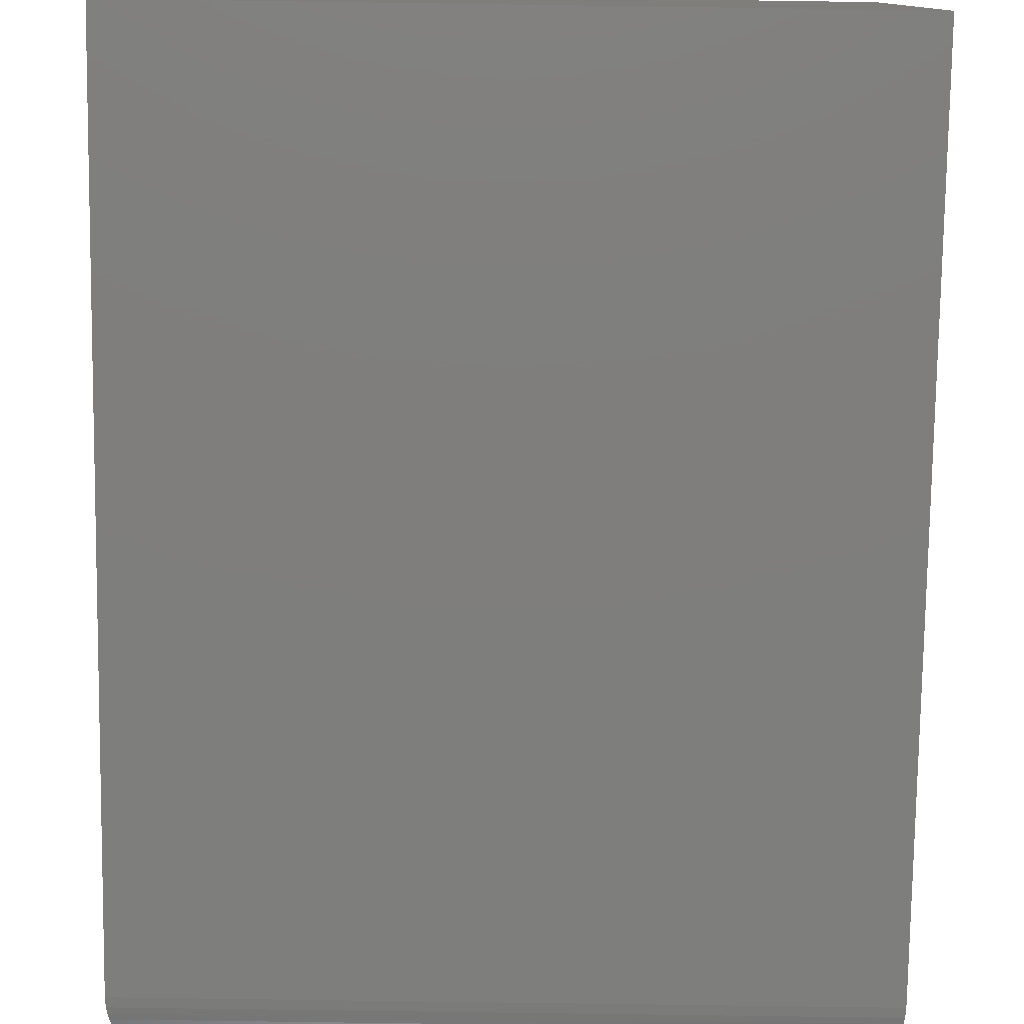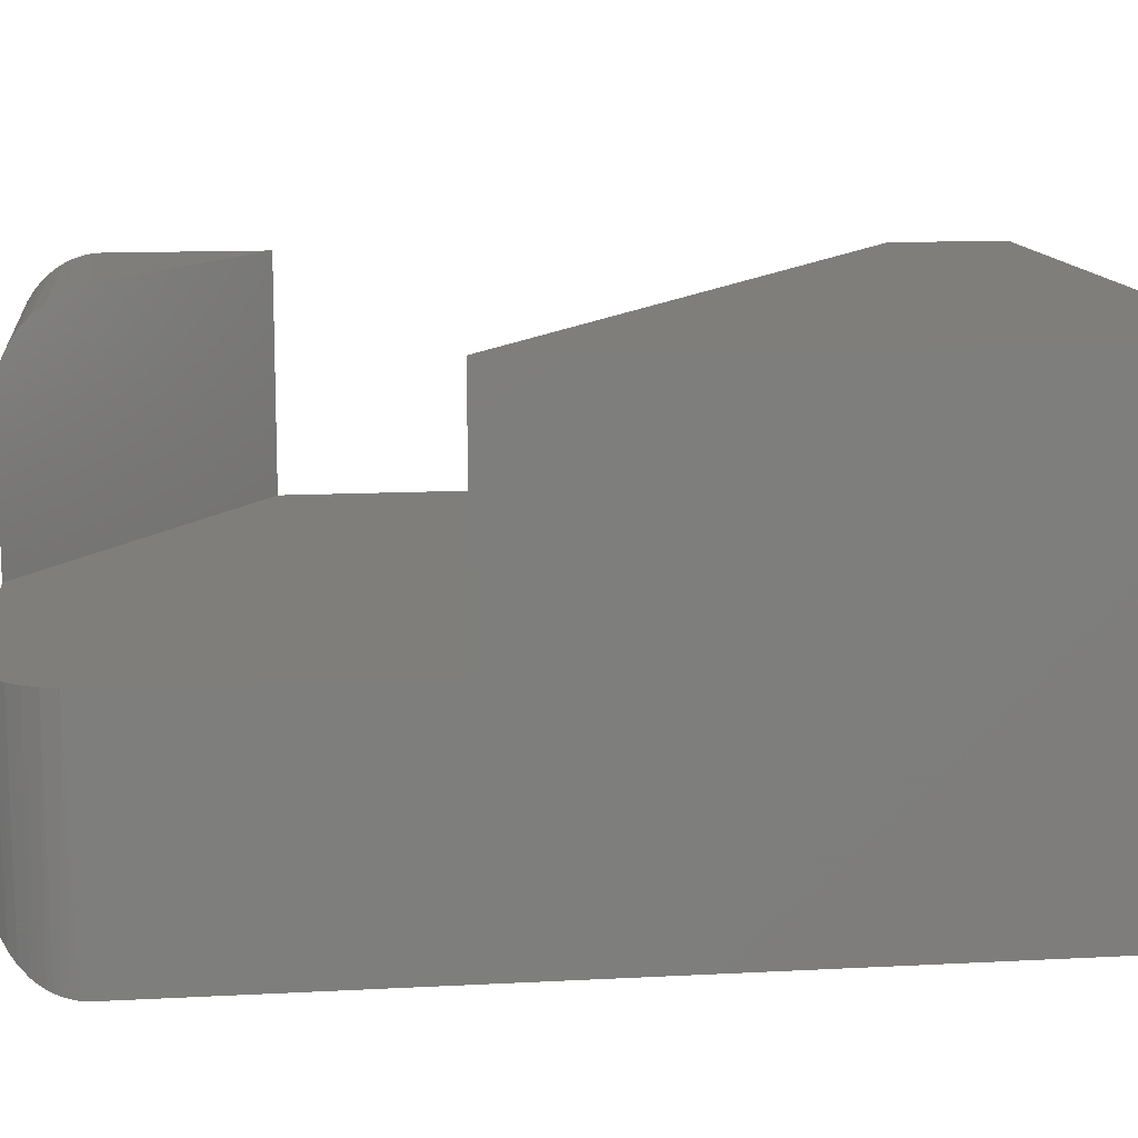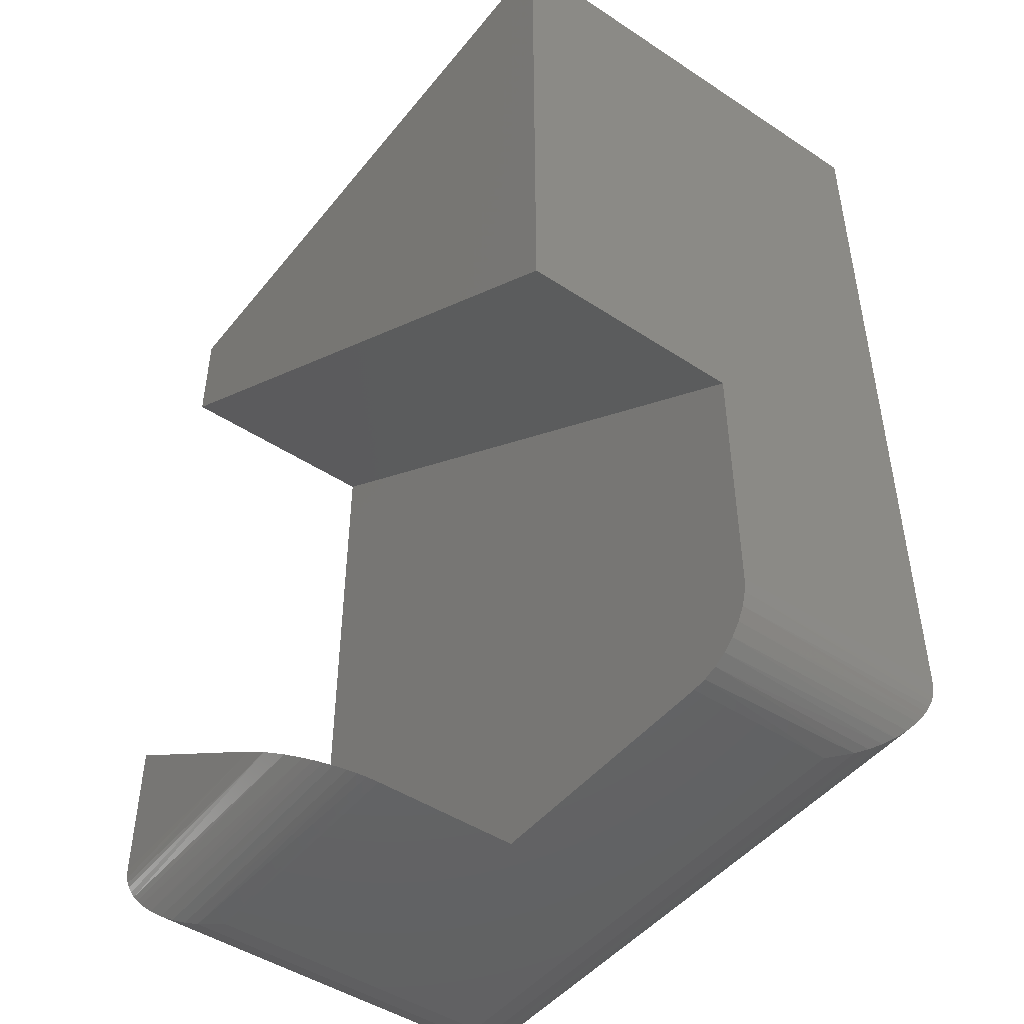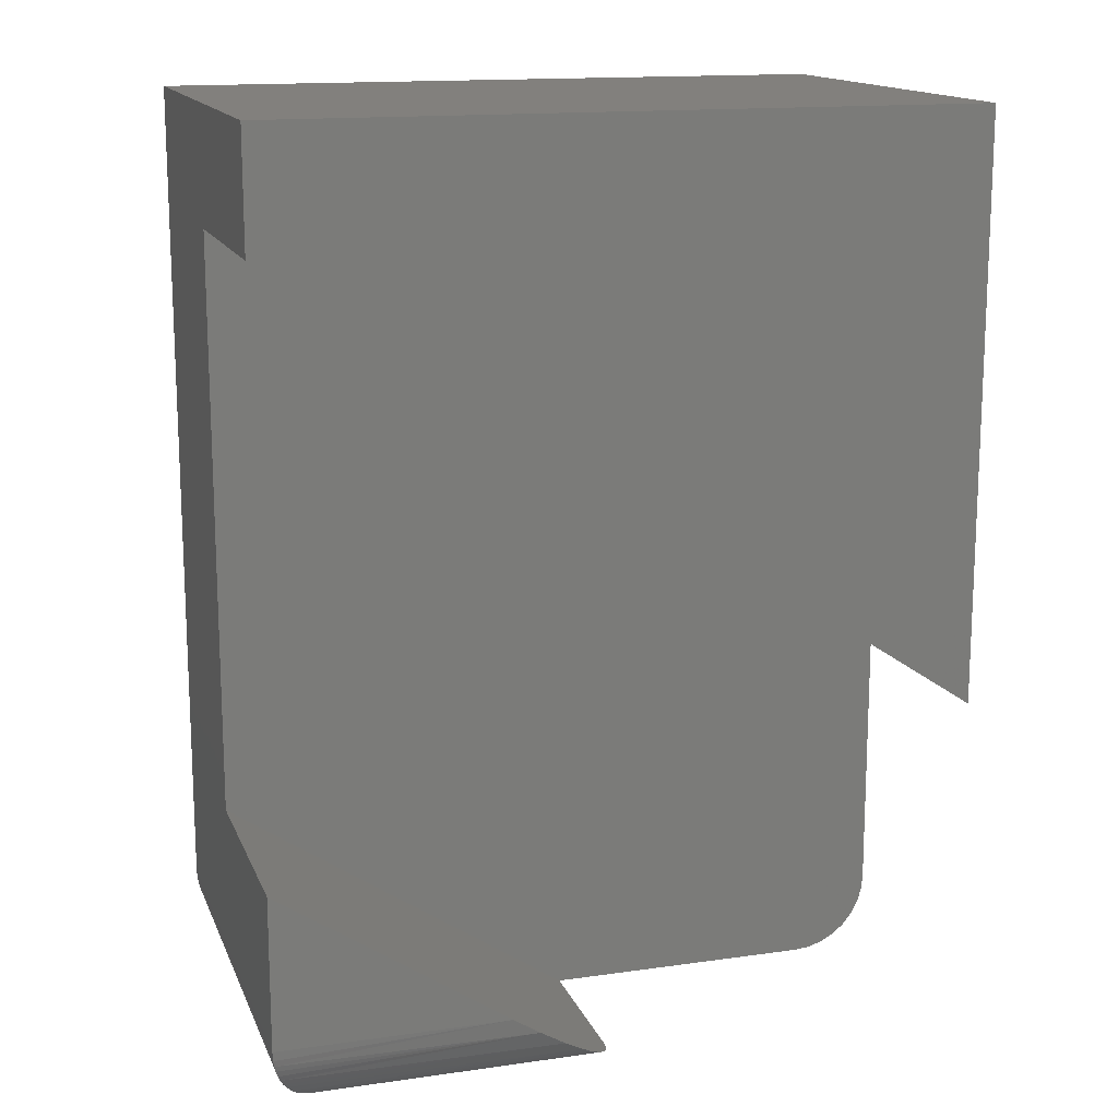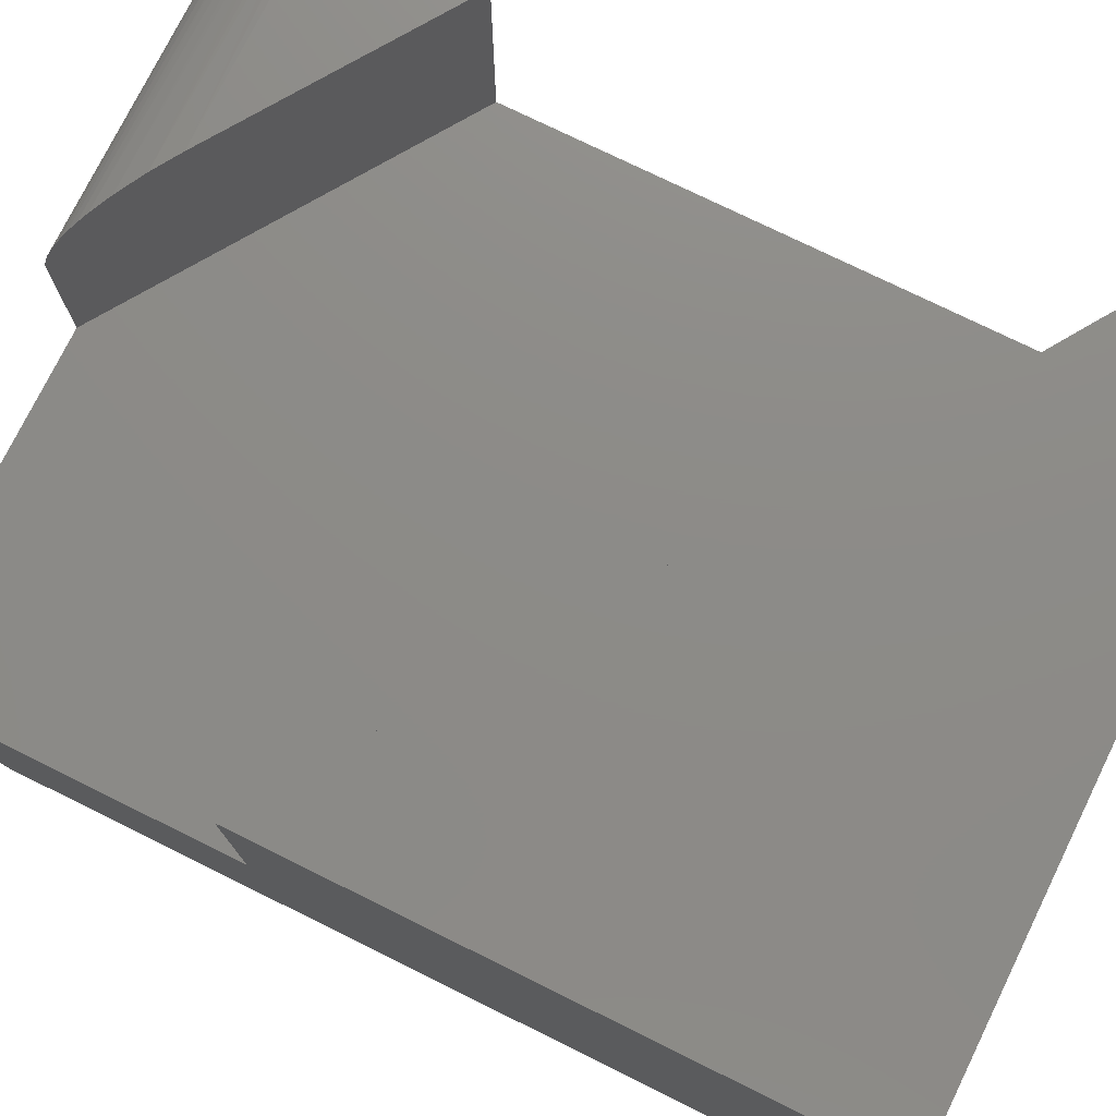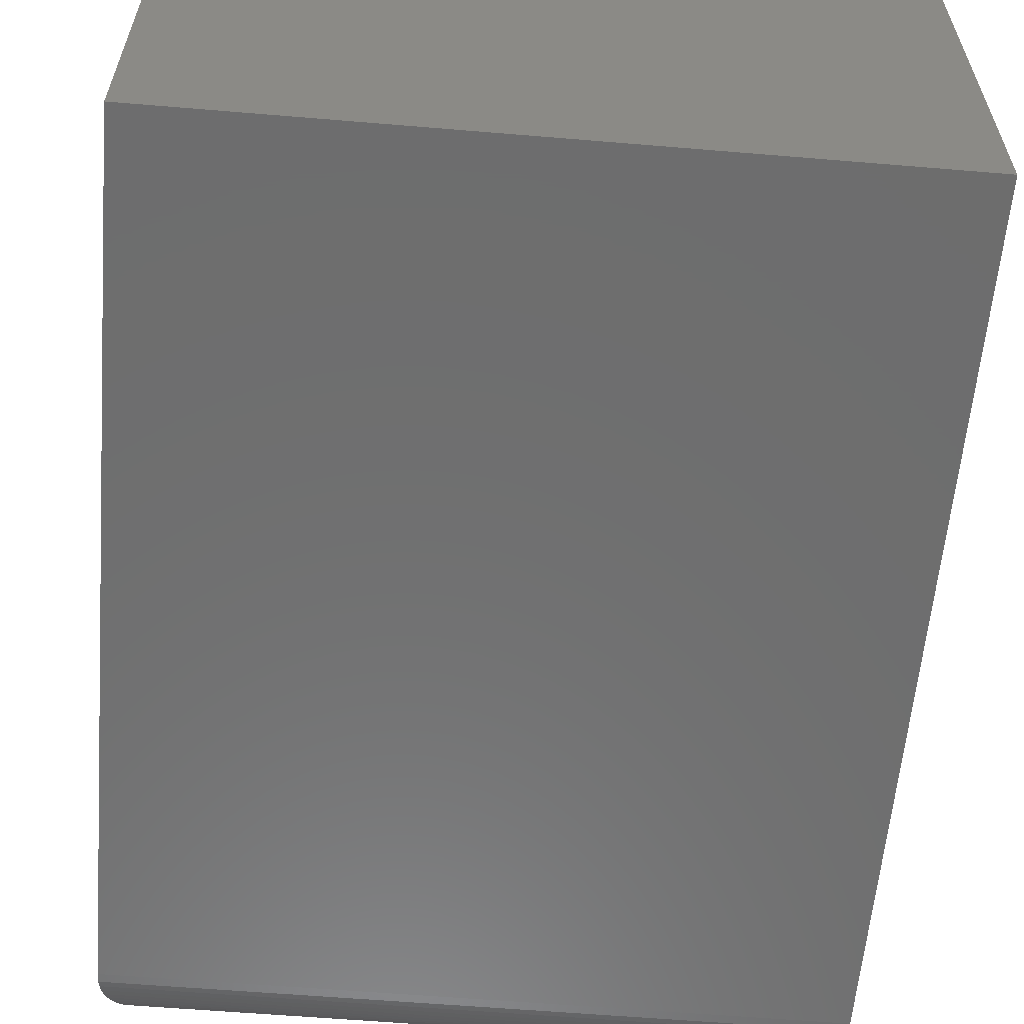
<metadata>
{"format":"stl","ext":"stl","renderer":"f3d","projection":"perspective","resolution":1024,"background":"white","views":[{"elev":-78.1,"azim":179.2,"up":"+Z"},{"elev":12.4,"azim":82.9,"up":"+Z"},{"elev":-47.0,"azim":53.3,"up":"+Y"},{"elev":14.9,"azim":-17.0,"up":"+Y"},{"elev":76.0,"azim":116.2,"up":"+Z"},{"elev":-59.8,"azim":175.1,"up":"+Z"}]}
</metadata>
<code>
# stl→obj: 74 verts, 144 faces
v 0.2812 -0.75 0.3105
v 0.2777 -0.7476 0.3275
v 0.281 -0.7498 0.3155
v 0.2801 -0.7492 0.3203
v 0.2812 -0.75 0.1875
v 0 -0.5625 0.1875
v 0 -0.5625 0.373
v 0.1875 -0.6875 0.373
v 0.2101 -0.7025 0.3712
v 0.2322 -0.7173 0.3655
v 0.2482 -0.728 0.3581
v 0.2558 -0.7331 0.3533
v 0.262 -0.7372 0.3485
v 0.2677 -0.741 0.3429
v 0.2742 -0.7453 0.3344
v 0.5625 -0.4678 0.1875
v 0.5625 -0.4678 0.373
v -1.11e-16 -0.09474 0.1875
v 0 -0.09474 0.373
v 0.5 -0.75 0.1875
v 0.5122 -0.7488 0.1875
v 0.5239 -0.7452 0.1875
v 0.5347 -0.7395 0.1875
v 0.5442 -0.7317 0.1875
v 0.552 -0.7222 0.1875
v 0.5577 -0.7114 0.1875
v 0.5613 -0.6997 0.1875
v 0.5625 -0.6875 0.1875
v 0.5625 0 -3.444e-17
v 0.5625 0 0.373
v 0.5625 -0.6875 -2.057e-17
v 2.284e-17 -0.6875 0.373
v 2.284e-17 0 0.373
v -1.388e-17 -0.6875 8.498e-34
v 0 0 0
v 0.0625 -0.75 0.0625
v 0.5 -0.75 0.0625
v 0.0625 -0.75 0.3105
v 0.5159 -0.748 0.04663
v 0.562 -0.6952 0.0004794
v 0.5537 -0.7195 0.008829
v 0.5509 -0.7237 0.01156
v 0.5448 -0.7311 0.01768
v 0.5382 -0.737 0.02434
v 0.531 -0.7418 0.03148
v 0.5236 -0.7454 0.03895
v 0.5582 -0.7102 0.004258
v 0.56 -0.7051 0.002521
v 0.5612 -0.7002 0.00131
v 0.5561 -0.715 0.006376
v 0.006379 -0.715 0.3667
v 0.008833 -0.7195 0.3642
v 0.01157 -0.7237 0.3615
v 0.01768 -0.7311 0.3553
v 0.02434 -0.737 0.3487
v 0.03148 -0.7418 0.3415
v 0.03895 -0.7454 0.3341
v 0.04663 -0.748 0.3264
v 0.0004794 -0.6952 0.3725
v 0.00131 -0.7002 0.3717
v 0.002521 -0.7051 0.3705
v 0.004258 -0.7102 0.3688
v 0.04663 -0.748 0.04663
v 0.00131 -0.7002 0.00131
v 0.002521 -0.7051 0.002521
v 0.004258 -0.7102 0.004258
v 0.006376 -0.715 0.006379
v 0.008829 -0.7195 0.008833
v 0.01156 -0.7237 0.01157
v 0.01768 -0.7311 0.01768
v 0.02434 -0.737 0.02434
v 0.03148 -0.7418 0.03148
v 0.03895 -0.7454 0.03895
v 0.0004794 -0.6952 0.0004794
f 1 2 3
f 2 4 3
f 5 6 7
f 5 7 8
f 5 8 9
f 5 9 10
f 5 10 11
f 5 11 12
f 5 12 13
f 5 13 14
f 5 14 15
f 5 15 2
f 5 2 1
f 16 17 18
f 18 17 19
f 20 21 5
f 6 5 21
f 6 21 22
f 6 22 23
f 6 23 24
f 6 24 25
f 6 25 26
f 6 26 27
f 6 27 28
f 6 28 16
f 6 16 18
f 29 30 17
f 29 17 16
f 29 16 28
f 29 28 31
f 7 32 8
f 30 33 17
f 17 33 19
f 32 7 34
f 34 7 6
f 34 6 35
f 35 6 18
f 35 18 33
f 33 18 19
f 36 37 20
f 36 20 5
f 36 5 1
f 36 1 38
f 37 21 20
f 37 39 21
f 28 40 31
f 41 25 42
f 42 25 24
f 42 24 43
f 44 43 24
f 24 23 44
f 45 44 23
f 23 22 45
f 45 22 46
f 39 46 22
f 22 21 39
f 27 26 47
f 27 47 48
f 27 48 49
f 27 49 40
f 27 40 28
f 26 25 41
f 26 41 50
f 26 50 47
f 10 51 52
f 10 52 53
f 10 53 11
f 11 53 54
f 11 54 12
f 12 54 55
f 12 55 13
f 13 55 56
f 56 14 13
f 14 56 57
f 14 57 15
f 2 15 57
f 57 58 2
f 4 2 58
f 8 32 59
f 8 59 60
f 8 60 9
f 38 1 3
f 38 3 4
f 38 4 58
f 9 60 61
f 9 61 62
f 9 62 51
f 9 51 10
f 35 29 34
f 34 29 31
f 37 63 39
f 37 36 63
f 64 48 65
f 65 48 47
f 65 47 66
f 66 47 50
f 66 50 67
f 67 50 41
f 67 41 68
f 68 41 42
f 68 42 69
f 69 42 43
f 69 43 70
f 70 43 44
f 70 44 71
f 71 44 45
f 71 45 72
f 72 45 46
f 72 46 73
f 73 46 39
f 73 39 63
f 34 31 74
f 74 31 40
f 74 40 64
f 64 40 49
f 64 49 48
f 36 58 63
f 36 38 58
f 60 65 61
f 61 65 66
f 61 66 62
f 62 66 67
f 62 67 51
f 51 67 68
f 51 68 52
f 52 68 69
f 52 69 53
f 53 69 70
f 53 70 54
f 54 70 71
f 54 71 55
f 55 71 72
f 55 72 56
f 56 72 73
f 56 73 57
f 57 73 63
f 57 63 58
f 32 34 59
f 59 34 74
f 59 74 60
f 60 74 64
f 60 64 65
f 35 33 29
f 29 33 30

</code>
